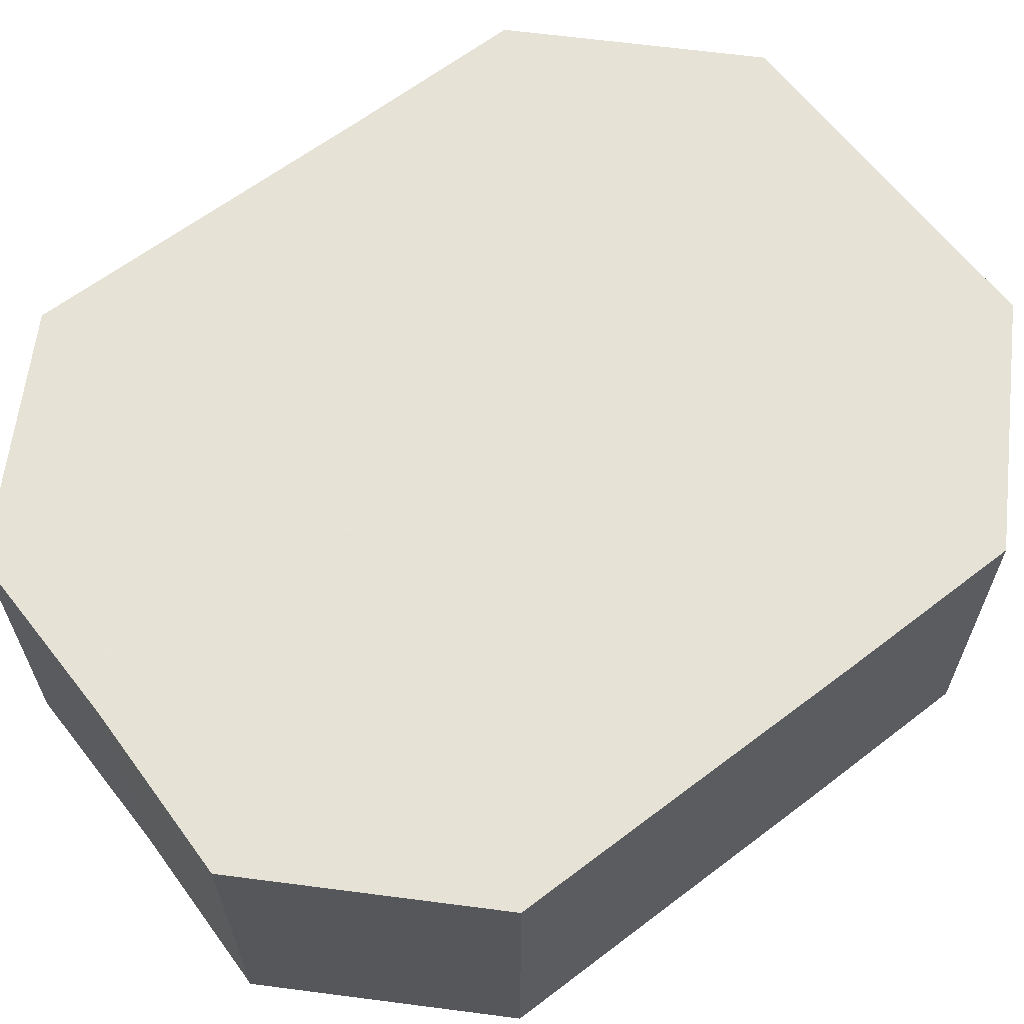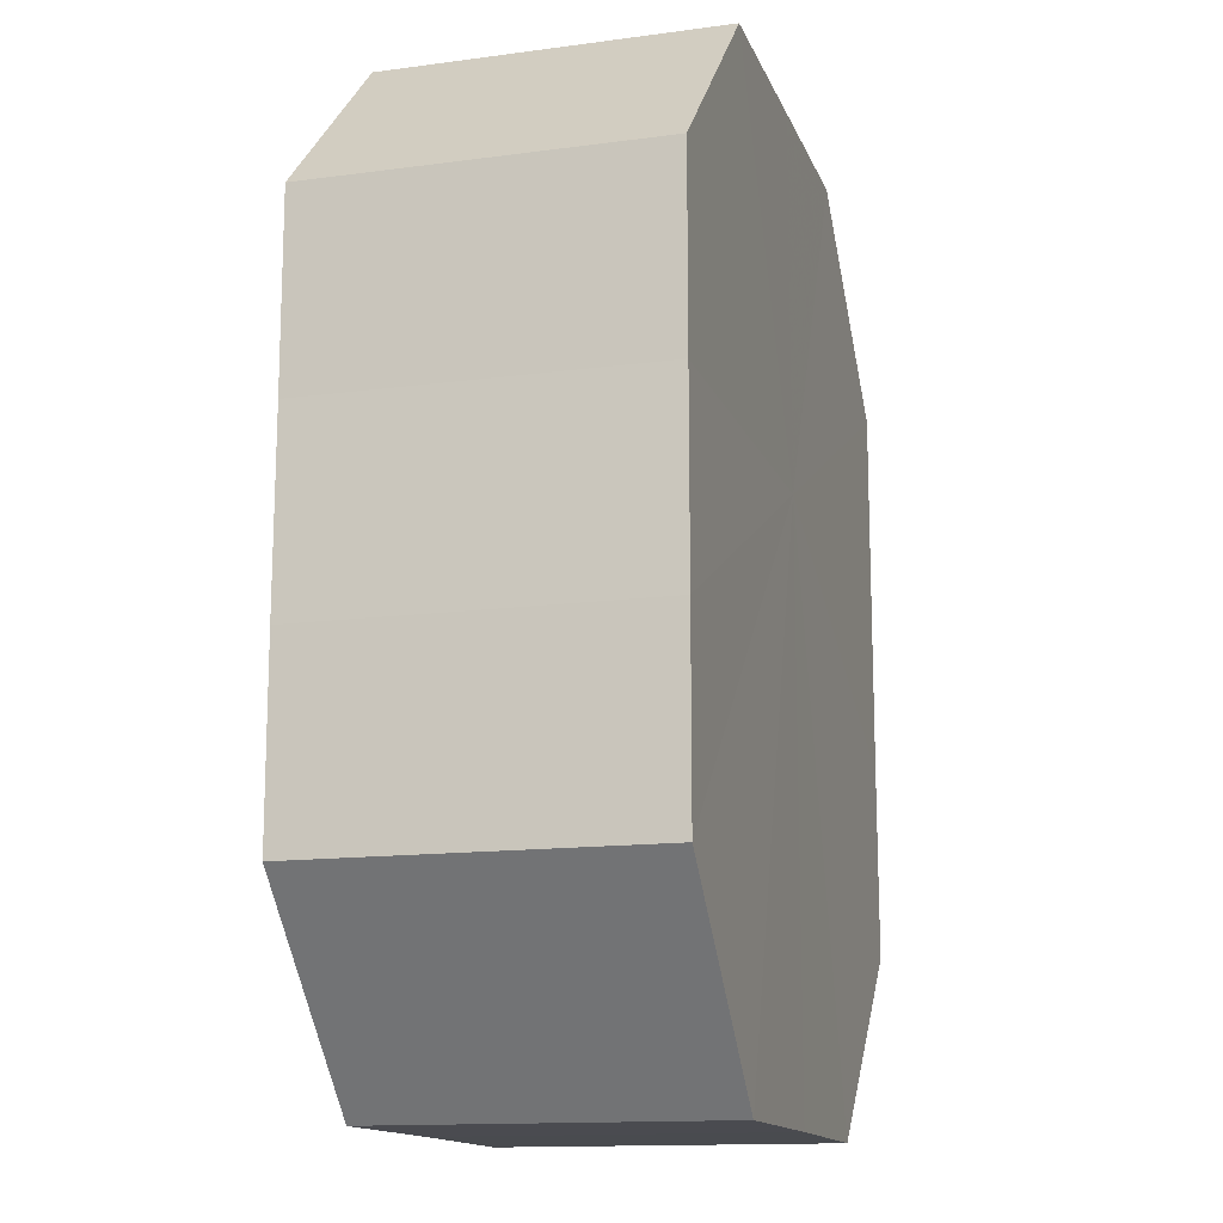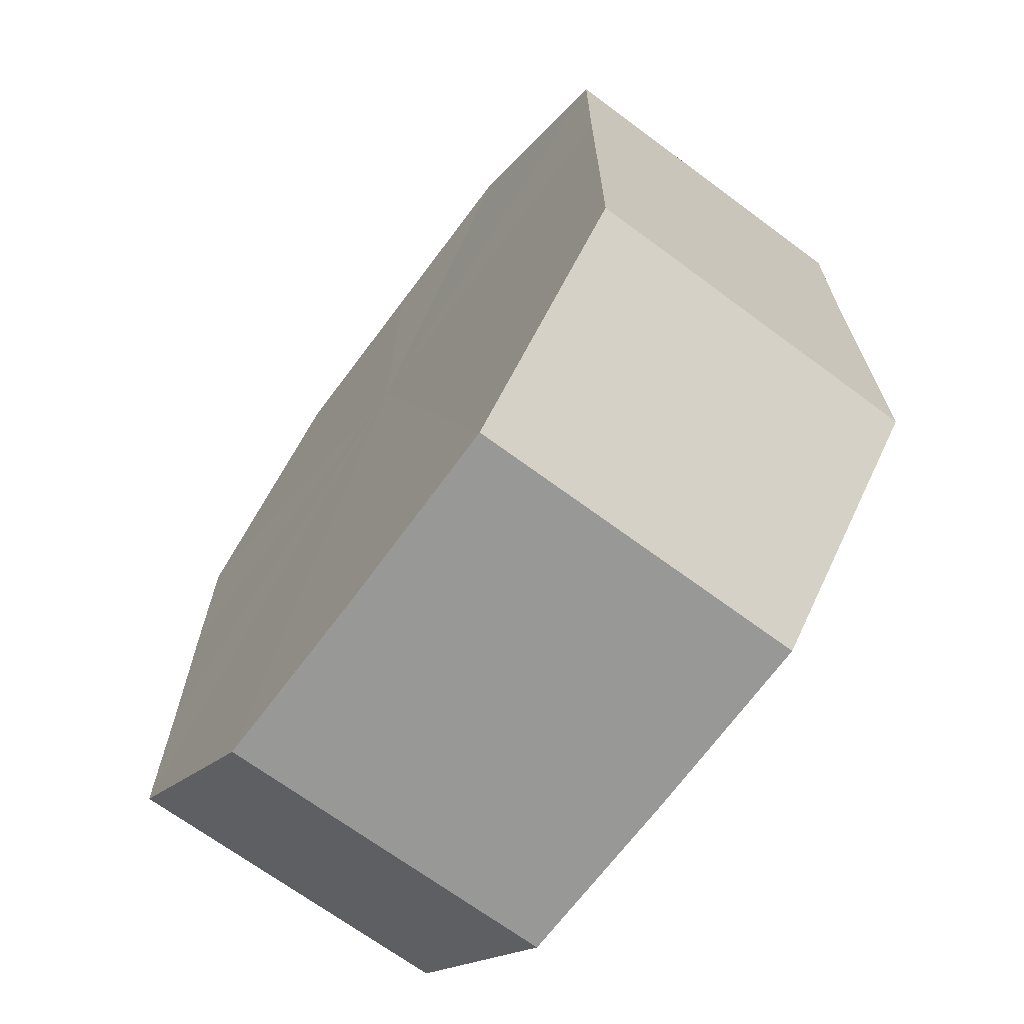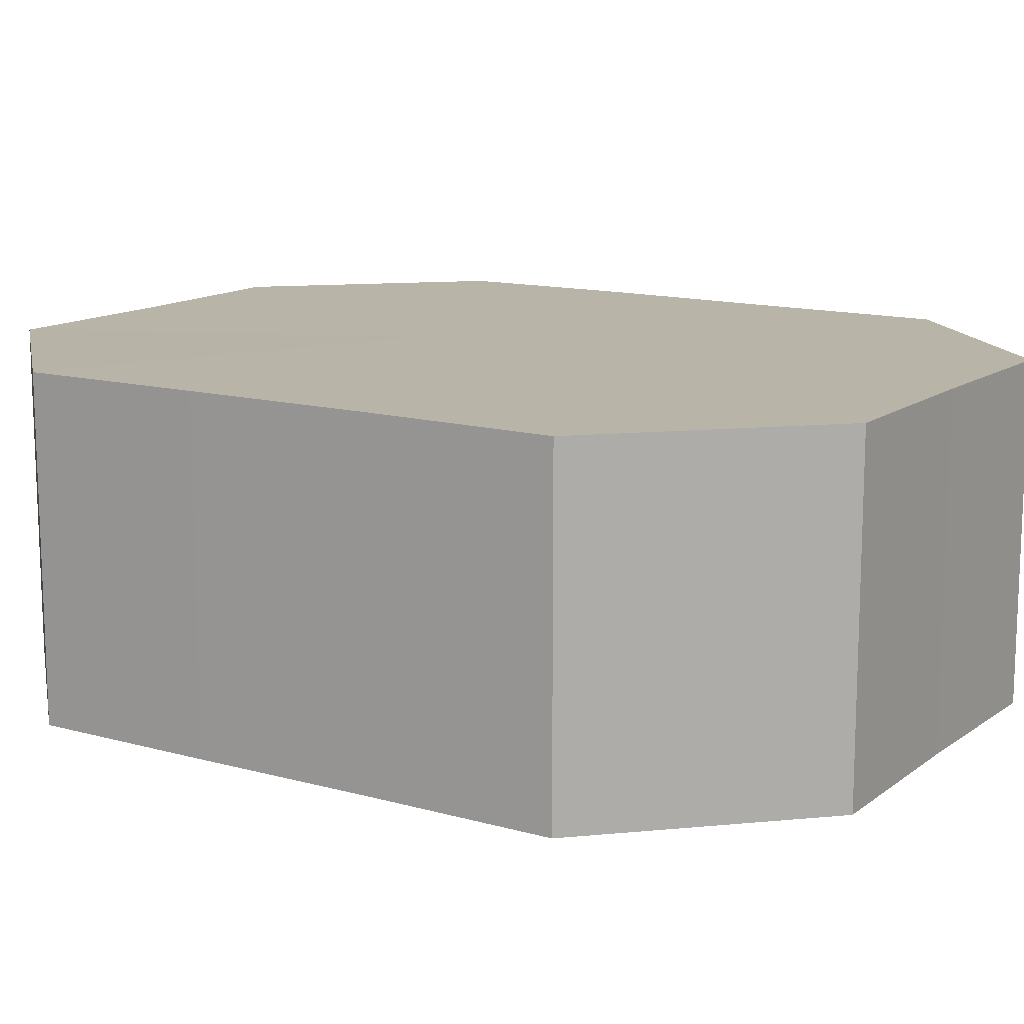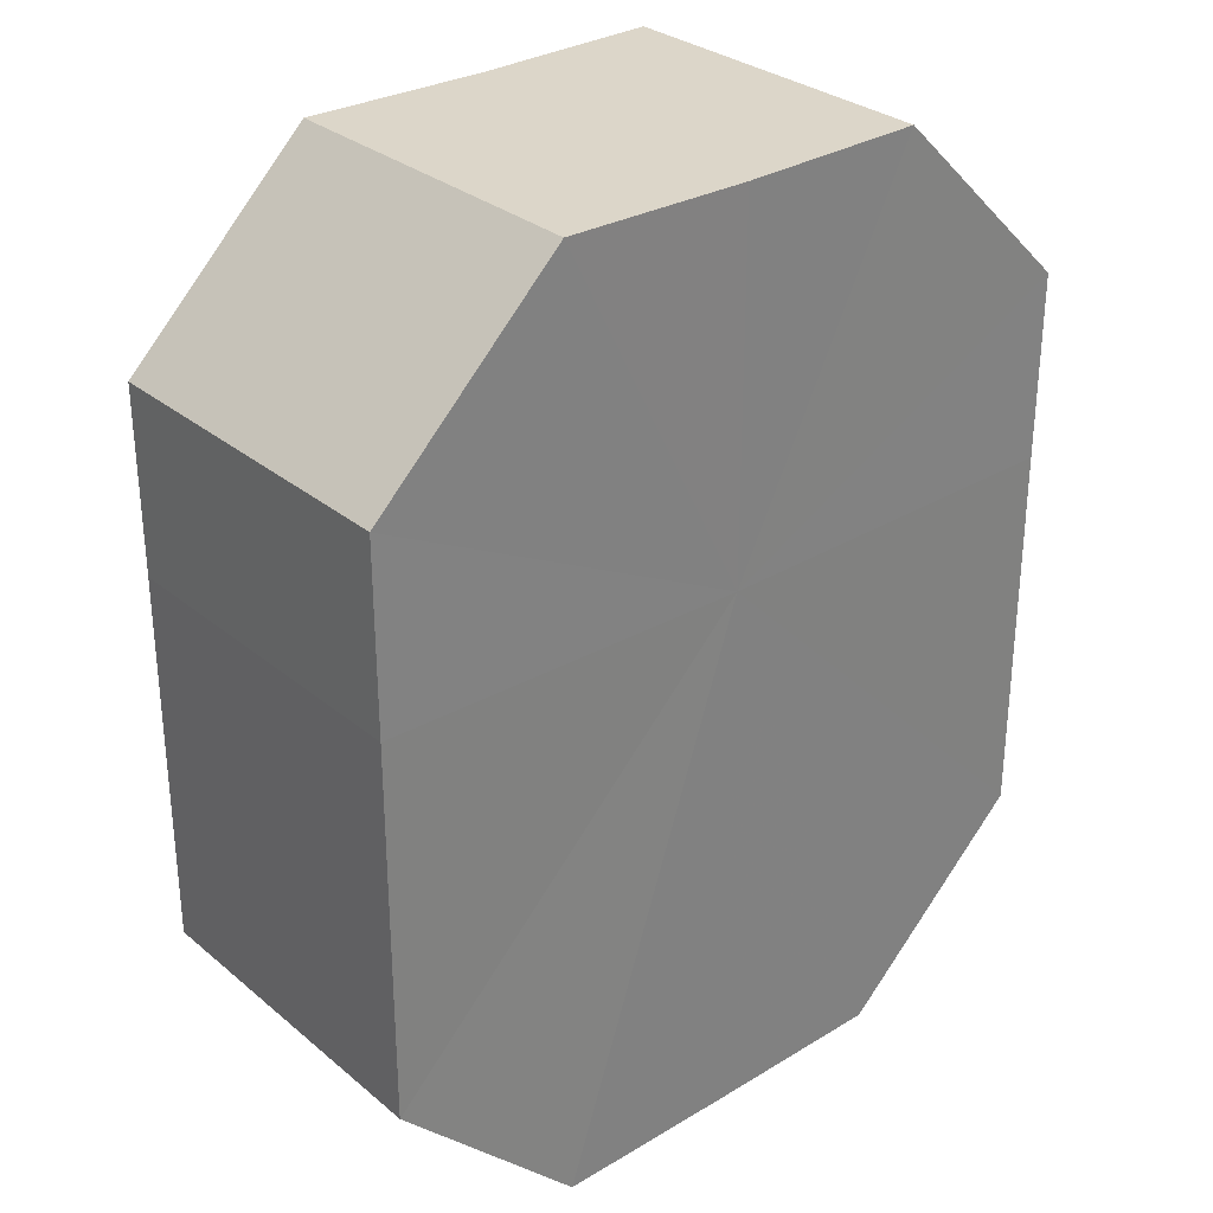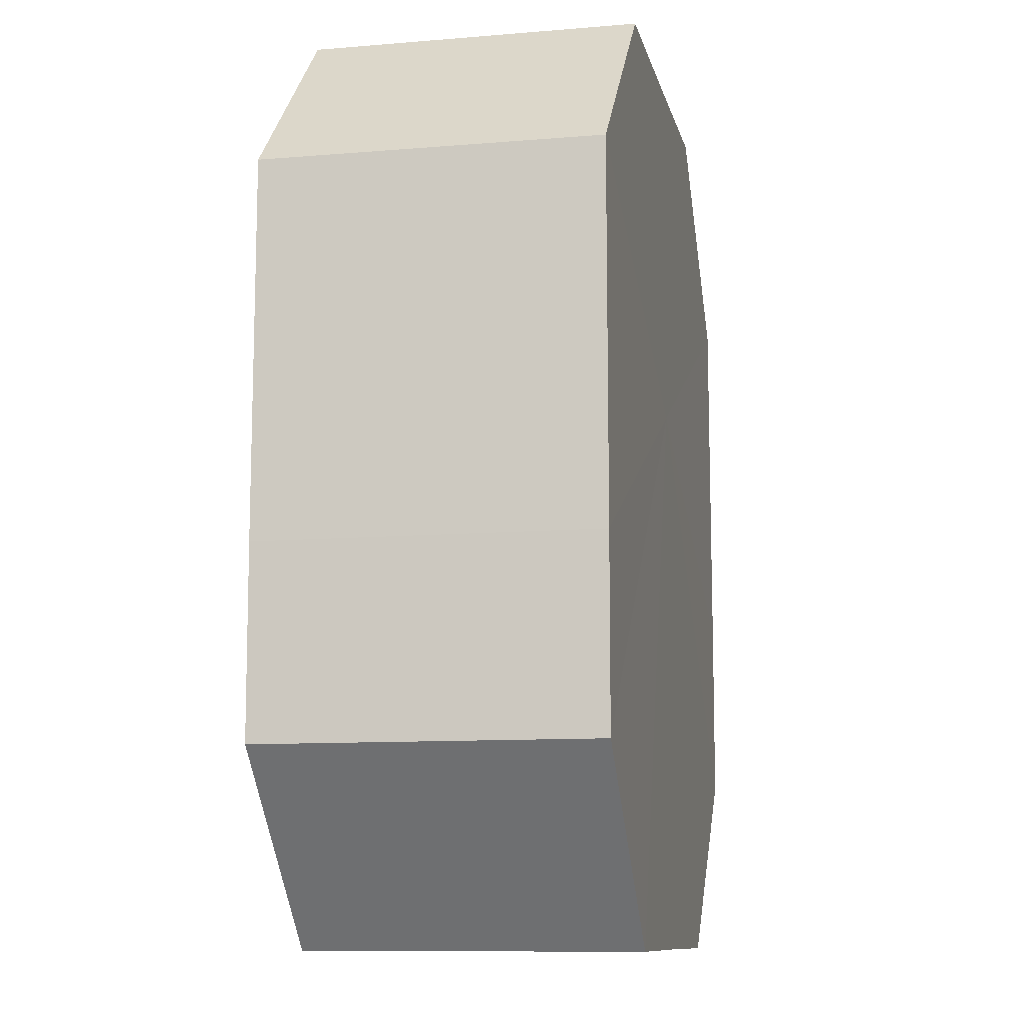
<metadata>
{"format":"obj","ext":"obj","renderer":"f3d","projection":"perspective","resolution":1024,"background":"white","views":[{"elev":63.1,"azim":-127.7,"up":"+Z"},{"elev":-14.3,"azim":-73.8,"up":"+Y"},{"elev":-68.6,"azim":53.3,"up":"+Y"},{"elev":13.1,"azim":-57.3,"up":"+Z"},{"elev":30.3,"azim":-40.2,"up":"+Y"},{"elev":-10.7,"azim":-77.8,"up":"+Y"}]}
</metadata>
<code>
o 2326
v 2247 1880 13.27
v 2247 1880 13.27
v 2247 1880 13.25
v 2247 1880 13.27
v 2247 1880 13.25
v 2247 1880 13.27
v 2247 1880 13.25
v 2247 1880 13.27
v 2247 1880 13.25
v 2247 1880 13.27
v 2247 1880 13.25
v 2247 1880 13.27
v 2247 1880 13.25
v 2247 1880 13.27
v 2247 1880 13.25
v 2247 1880 13.27
v 2247 1880 13.25
v 2247 1880 13.27
v 2247 1880 13.25
v 2247 1880 13.27
v 2247 1880 13.25
v 2247 1880 13.27
v 2247 1880 13.25
v 2247 1880 13.27
v 2247 1880 13.25
v 2247 1880 13.27
v 2247 1880 13.25
v 2247 1880 13.25
v 2247 1880 13.25
v 2247 1880 13.27
v 2247 1880 13.25
v 2247 1880 13.27
v 2247 1880 13.25
v 2247 1880 13.25
v 2247 1880 13.27
v 2247 1880 13.25
v 2247 1880 13.27
v 2247 1880 13.27
v 2247 1880 13.25
v 2247 1880 13.25
v 2247 1880 13.27
v 2247 1880 13.25
v 2247 1880 13.27
v 2247 1880 13.27
v 2247 1880 13.25
v 2247 1880 13.25
v 2247 1880 13.27
v 2247 1880 13.25
v 2247 1880 13.27
v 2247 1880 13.27
v 2247 1880 13.25
v 2247 1880 13.25
v 2247 1880 13.27
v 2247 1880 13.25
v 2247 1880 13.27
v 2247 1880 13.27
v 2247 1880 13.27
v 2247 1880 13.27
v 2247 1880 13.27
v 2247 1880 13.27
v 2247 1880 13.27
v 2247 1880 13.27
v 2247 1880 13.27
v 2247 1880 13.27
v 2247 1880 13.27
v 2247 1880 13.27
v 2247 1880 13.27
v 2247 1880 13.27
v 2247 1880 13.27
v 2247 1880 13.27
v 2247 1880 13.27
v 2247 1880 13.25
v 2247 1880 13.25
v 2247 1880 13.25
v 2247 1880 13.25
v 2247 1880 13.25
v 2247 1880 13.25
v 2247 1880 13.25
v 2247 1880 13.25
v 2247 1880 13.25
v 2247 1880 13.25
v 2247 1880 13.25
v 2247 1880 13.25
v 2247 1880 13.25
v 2247 1880 13.25
v 2247 1880 13.25
f 1 2 3
f 2 4 5
f 6 1 7
f 4 8 9
f 10 6 11
f 8 12 13
f 14 10 15
f 12 16 17
f 18 14 19
f 16 20 21
f 22 18 23
f 20 24 25
f 26 22 27
f 24 26 28
f 29 30 31
f 31 32 33
f 34 35 29
f 36 37 34
f 33 38 39
f 40 41 36
f 42 43 40
f 39 44 45
f 46 47 42
f 48 49 46
f 45 50 51
f 52 53 48
f 54 55 52
f 51 56 54
f 57 58 59
f 57 60 58
f 57 59 61
f 57 62 60
f 57 61 63
f 57 64 62
f 57 63 65
f 57 66 64
f 57 65 67
f 57 68 66
f 57 67 69
f 57 70 68
f 57 69 71
f 57 71 70
f 72 73 74
f 72 75 73
f 72 74 76
f 72 77 75
f 72 76 78
f 72 79 77
f 72 78 80
f 72 81 79
f 72 80 82
f 72 83 81
f 72 82 84
f 72 85 83
f 72 84 86
f 72 86 85

</code>
